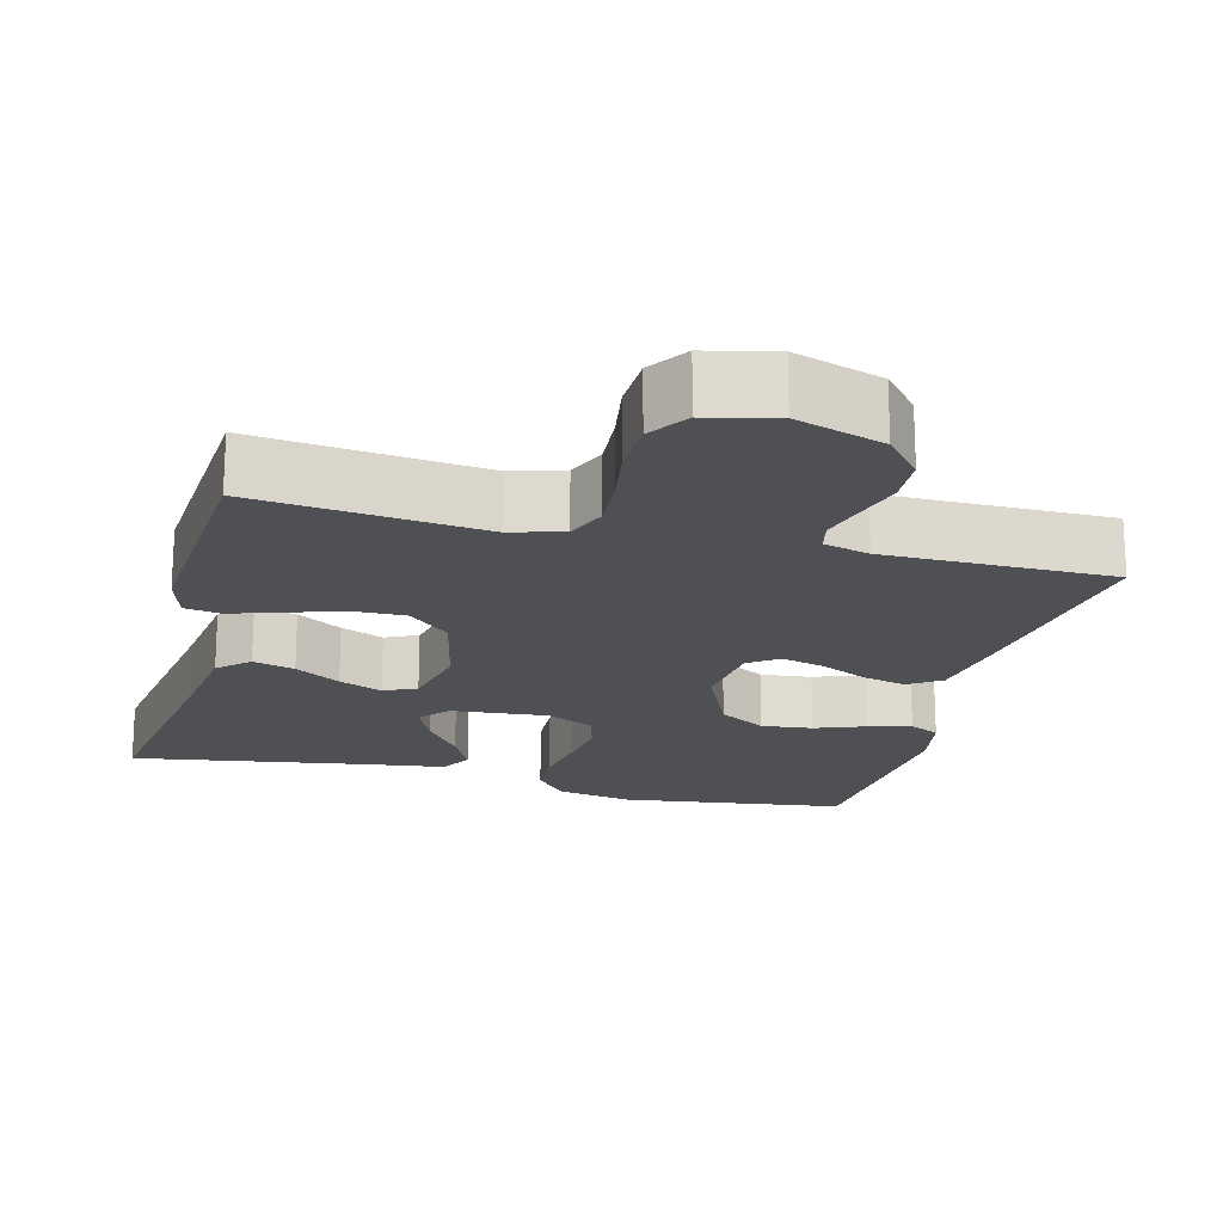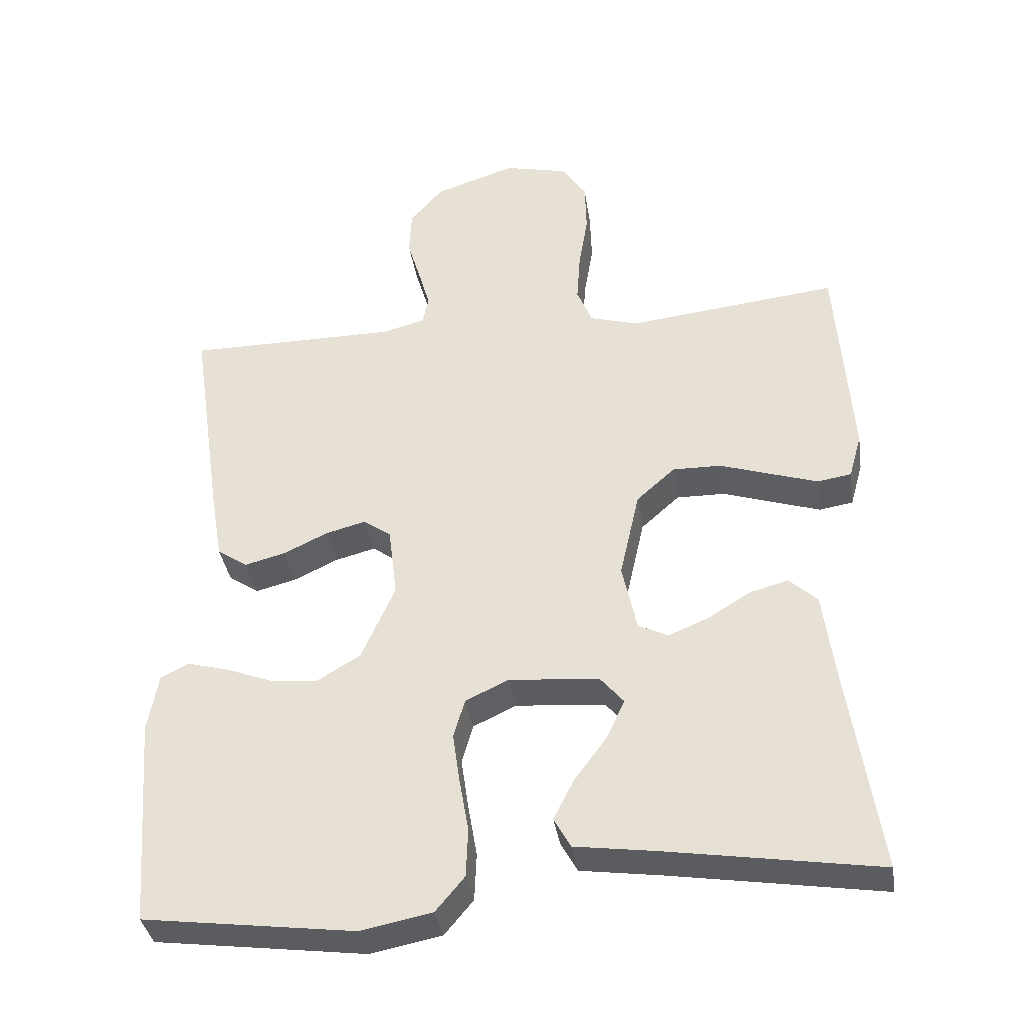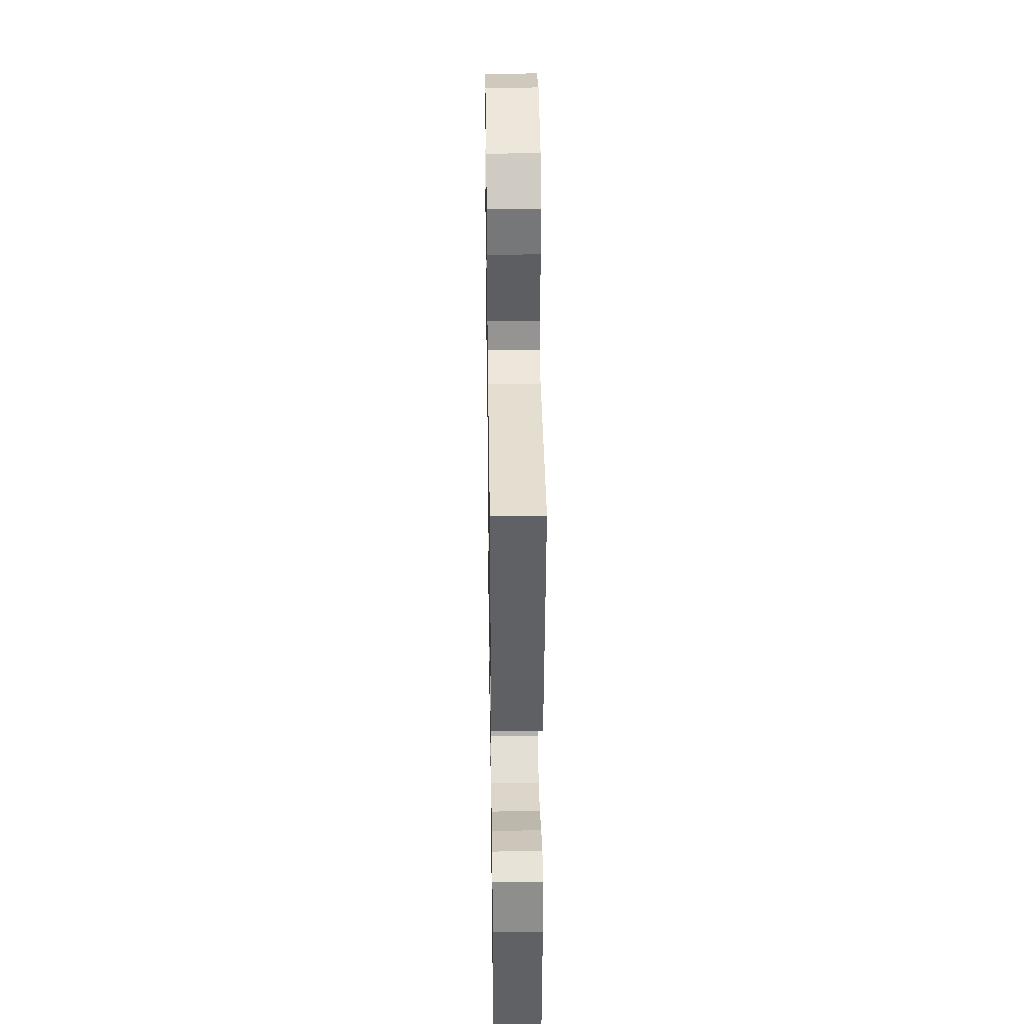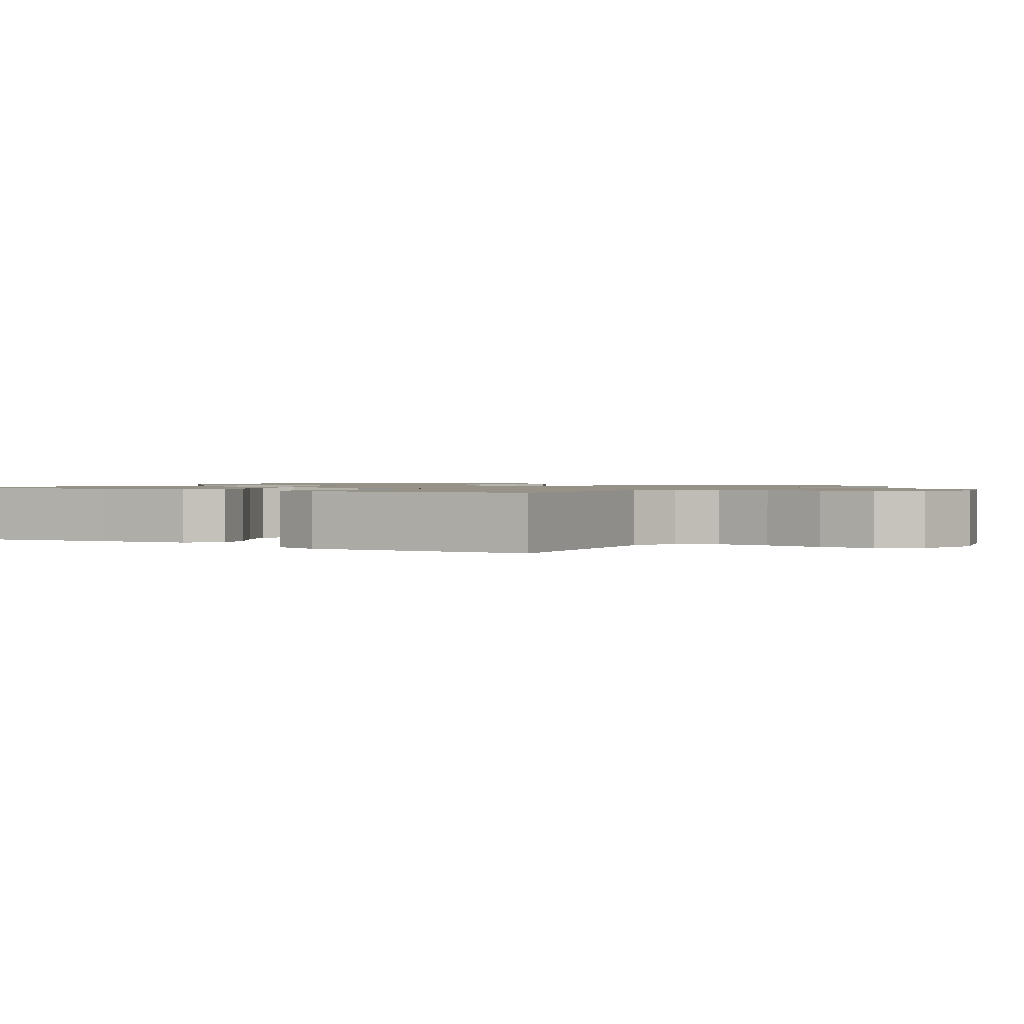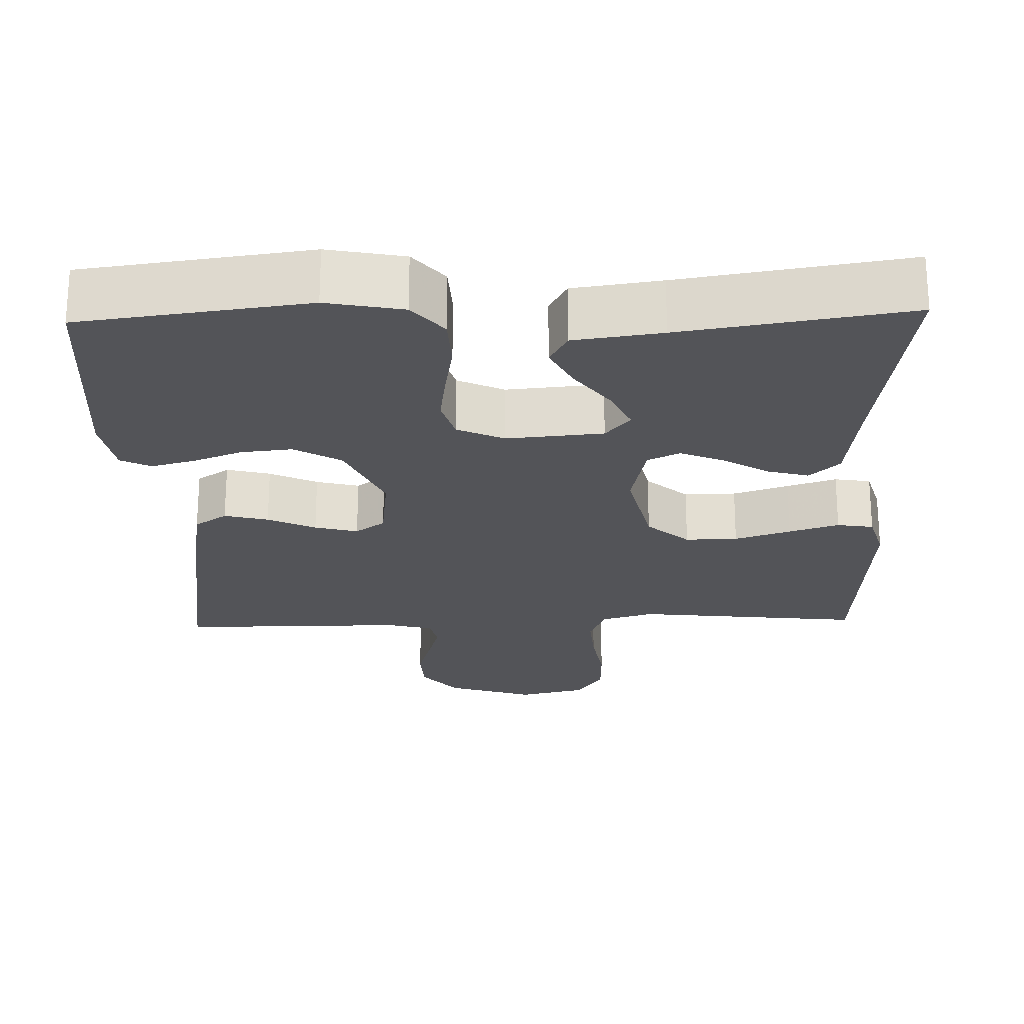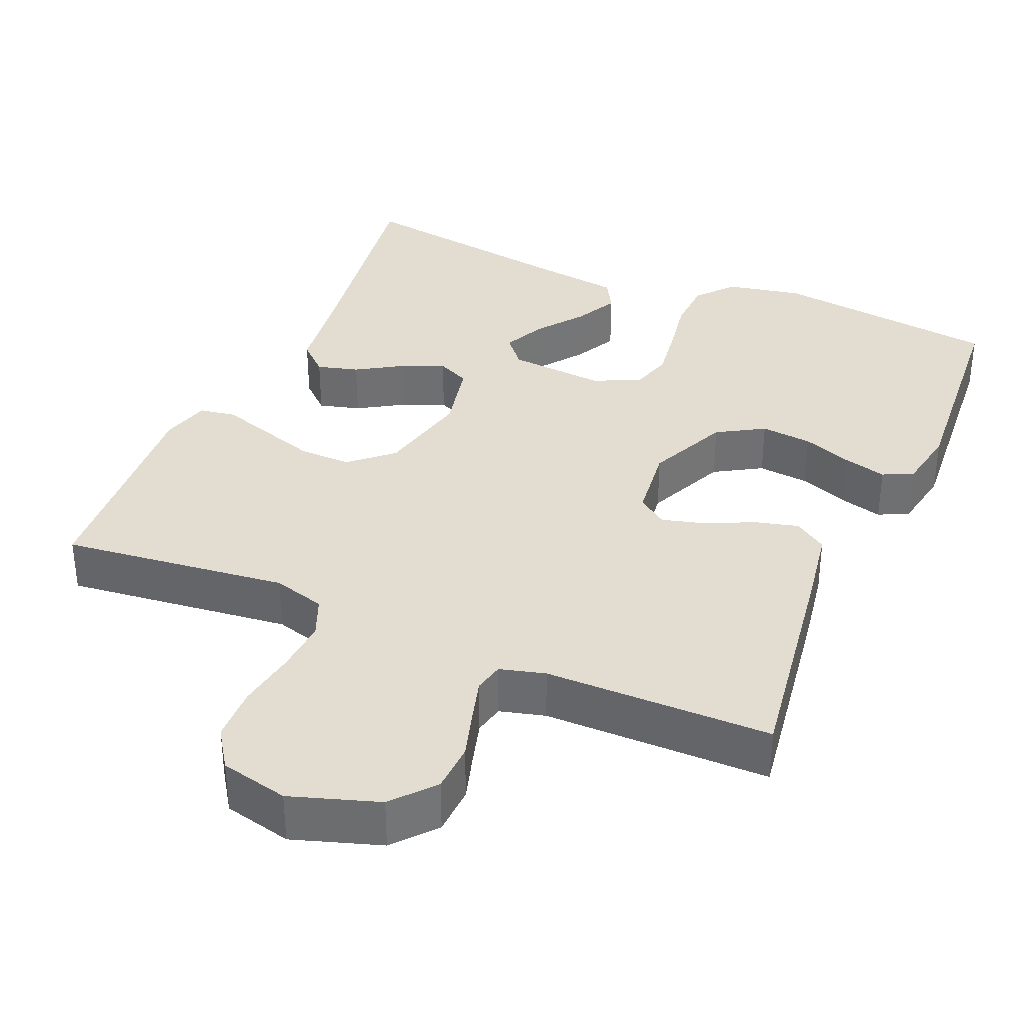
<metadata>
{"format":"obj","ext":"obj","renderer":"f3d","projection":"perspective","resolution":1024,"background":"white","views":[{"elev":-19.1,"azim":-14.4,"up":"+Y"},{"elev":-36.4,"azim":-171.4,"up":"+Z"},{"elev":35.6,"azim":89.1,"up":"+Z"},{"elev":1.2,"azim":-56.7,"up":"+Y"},{"elev":-23.5,"azim":-178.2,"up":"+Y"},{"elev":35.4,"azim":23.2,"up":"+Y"}]}
</metadata>
<code>
v -0.5 0.07 -0.5
v -0.455 0.07 -0.2
v -0.439 0.07 -0.078
v -0.399 0.07 -0.041
v -0.344 0.07 -0.056
v -0.284 0.07 -0.093
v -0.227 0.07 -0.117
v -0.184 0.07 -0.097
v -0.163 0.07 0
v -0.191 0.07 0.125
v -0.246 0.07 0.174
v -0.315 0.07 0.173
v -0.389 0.07 0.149
v -0.455 0.07 0.128
v -0.503 0.07 0.136
v -0.521 0.07 0.2
v -0.5 0.07 0.5
v -0.2 0.07 0.466
v -0.131 0.07 0.486
v -0.109 0.07 0.539
v -0.114 0.07 0.611
v -0.127 0.07 0.69
v -0.125 0.07 0.763
v -0.09 0.07 0.815
v 0 0.07 0.836
v 0.116 0.07 0.798
v 0.163 0.07 0.743
v 0.166 0.07 0.678
v 0.147 0.07 0.614
v 0.131 0.07 0.557
v 0.14 0.07 0.517
v 0.2 0.07 0.501
v 0.5 0.07 0.5
v 0.456 0.07 0.2
v 0.439 0.07 0.098
v 0.396 0.07 0.069
v 0.338 0.07 0.084
v 0.275 0.07 0.114
v 0.218 0.07 0.129
v 0.179 0.07 0.101
v 0.167 0.07 0
v 0.215 0.07 -0.108
v 0.277 0.07 -0.145
v 0.345 0.07 -0.138
v 0.411 0.07 -0.113
v 0.468 0.07 -0.098
v 0.508 0.07 -0.118
v 0.523 0.07 -0.2
v 0.5 0.07 -0.5
v 0.2 0.07 -0.539
v 0.099 0.07 -0.519
v 0.058 0.07 -0.47
v 0.055 0.07 -0.401
v 0.068 0.07 -0.325
v 0.078 0.07 -0.254
v 0.062 0.07 -0.198
v 0 0.07 -0.169
v -0.128 0.07 -0.18
v -0.161 0.07 -0.219
v -0.135 0.07 -0.275
v -0.089 0.07 -0.337
v -0.06 0.07 -0.394
v -0.084 0.07 -0.437
v -0.2 0.07 -0.453
v -0.5 0 -0.5
v -0.455 0 -0.2
v -0.439 0 -0.078
v -0.399 0 -0.041
v -0.344 0 -0.056
v -0.284 0 -0.093
v -0.227 0 -0.117
v -0.184 0 -0.097
v -0.163 0 0
v -0.191 0 0.125
v -0.246 0 0.174
v -0.315 0 0.173
v -0.389 0 0.149
v -0.455 0 0.128
v -0.503 0 0.136
v -0.521 0 0.2
v -0.5 0 0.5
v -0.2 0 0.466
v -0.131 0 0.486
v -0.109 0 0.539
v -0.114 0 0.611
v -0.127 0 0.69
v -0.125 0 0.763
v -0.09 0 0.815
v 0 0 0.836
v 0.116 0 0.798
v 0.163 0 0.743
v 0.166 0 0.678
v 0.147 0 0.614
v 0.131 0 0.557
v 0.14 0 0.517
v 0.2 0 0.501
v 0.5 0 0.5
v 0.456 0 0.2
v 0.439 0 0.098
v 0.396 0 0.069
v 0.338 0 0.084
v 0.275 0 0.114
v 0.218 0 0.129
v 0.179 0 0.101
v 0.167 0 0
v 0.215 0 -0.108
v 0.277 0 -0.145
v 0.345 0 -0.138
v 0.411 0 -0.113
v 0.468 0 -0.098
v 0.508 0 -0.118
v 0.523 0 -0.2
v 0.5 0 -0.5
v 0.2 0 -0.539
v 0.099 0 -0.519
v 0.058 0 -0.47
v 0.055 0 -0.401
v 0.068 0 -0.325
v 0.078 0 -0.254
v 0.062 0 -0.198
v 0 0 -0.169
v -0.128 0 -0.18
v -0.161 0 -0.219
v -0.135 0 -0.275
v -0.089 0 -0.337
v -0.06 0 -0.394
v -0.084 0 -0.437
v -0.2 0 -0.453
f 61 62 63 64
f 60 61 64 1
f 59 60 1 2
f 58 59 2 3
f 57 58 3
f 51 52 53 54
f 51 54 55
f 50 51 55
f 49 50 55 56
f 47 48 49 56
f 44 45 46 47
f 35 36 37 38
f 35 38 39
f 32 33 34 35
f 31 32 35 39
f 30 31 39 40
f 26 27 28 29
f 26 29 30
f 25 26 30
f 21 22 23 24
f 20 21 24 25
f 15 16 17 18
f 15 18 19
f 12 13 14 15
f 12 15 19
f 11 12 19
f 10 11 19 20
f 3 4 5 6
f 3 6 7
f 57 3 7
f 44 47 56
f 43 44 56
f 42 43 56 57
f 41 42 57 7
f 9 10 20 25
f 9 25 30 40
f 41 7 8
f 8 9 40 41
f 128 127 126 125
f 65 128 125 124
f 66 65 124 123
f 67 66 123 122
f 67 122 121
f 118 117 116 115
f 119 118 115
f 119 115 114
f 120 119 114 113
f 120 113 112 111
f 111 110 109 108
f 102 101 100 99
f 103 102 99
f 99 98 97 96
f 103 99 96 95
f 104 103 95 94
f 93 92 91 90
f 94 93 90
f 94 90 89
f 88 87 86 85
f 89 88 85 84
f 82 81 80 79
f 83 82 79
f 79 78 77 76
f 83 79 76
f 83 76 75
f 84 83 75 74
f 70 69 68 67
f 71 70 67
f 71 67 121
f 120 111 108
f 120 108 107
f 121 120 107 106
f 71 121 106 105
f 89 84 74 73
f 104 94 89 73
f 72 71 105
f 105 104 73 72
f 1 65 66 2
f 2 66 67 3
f 3 67 68 4
f 4 68 69 5
f 5 69 70 6
f 6 70 71 7
f 7 71 72 8
f 8 72 73 9
f 9 73 74 10
f 10 74 75 11
f 11 75 76 12
f 12 76 77 13
f 13 77 78 14
f 14 78 79 15
f 15 79 80 16
f 16 80 81 17
f 17 81 82 18
f 18 82 83 19
f 19 83 84 20
f 20 84 85 21
f 21 85 86 22
f 22 86 87 23
f 23 87 88 24
f 24 88 89 25
f 25 89 90 26
f 26 90 91 27
f 27 91 92 28
f 28 92 93 29
f 29 93 94 30
f 30 94 95 31
f 31 95 96 32
f 32 96 97 33
f 33 97 98 34
f 34 98 99 35
f 35 99 100 36
f 36 100 101 37
f 37 101 102 38
f 38 102 103 39
f 39 103 104 40
f 40 104 105 41
f 41 105 106 42
f 42 106 107 43
f 43 107 108 44
f 44 108 109 45
f 45 109 110 46
f 46 110 111 47
f 47 111 112 48
f 48 112 113 49
f 49 113 114 50
f 50 114 115 51
f 51 115 116 52
f 52 116 117 53
f 53 117 118 54
f 54 118 119 55
f 55 119 120 56
f 56 120 121 57
f 57 121 122 58
f 58 122 123 59
f 59 123 124 60
f 60 124 125 61
f 61 125 126 62
f 62 126 127 63
f 63 127 128 64
f 64 128 65 1

</code>
